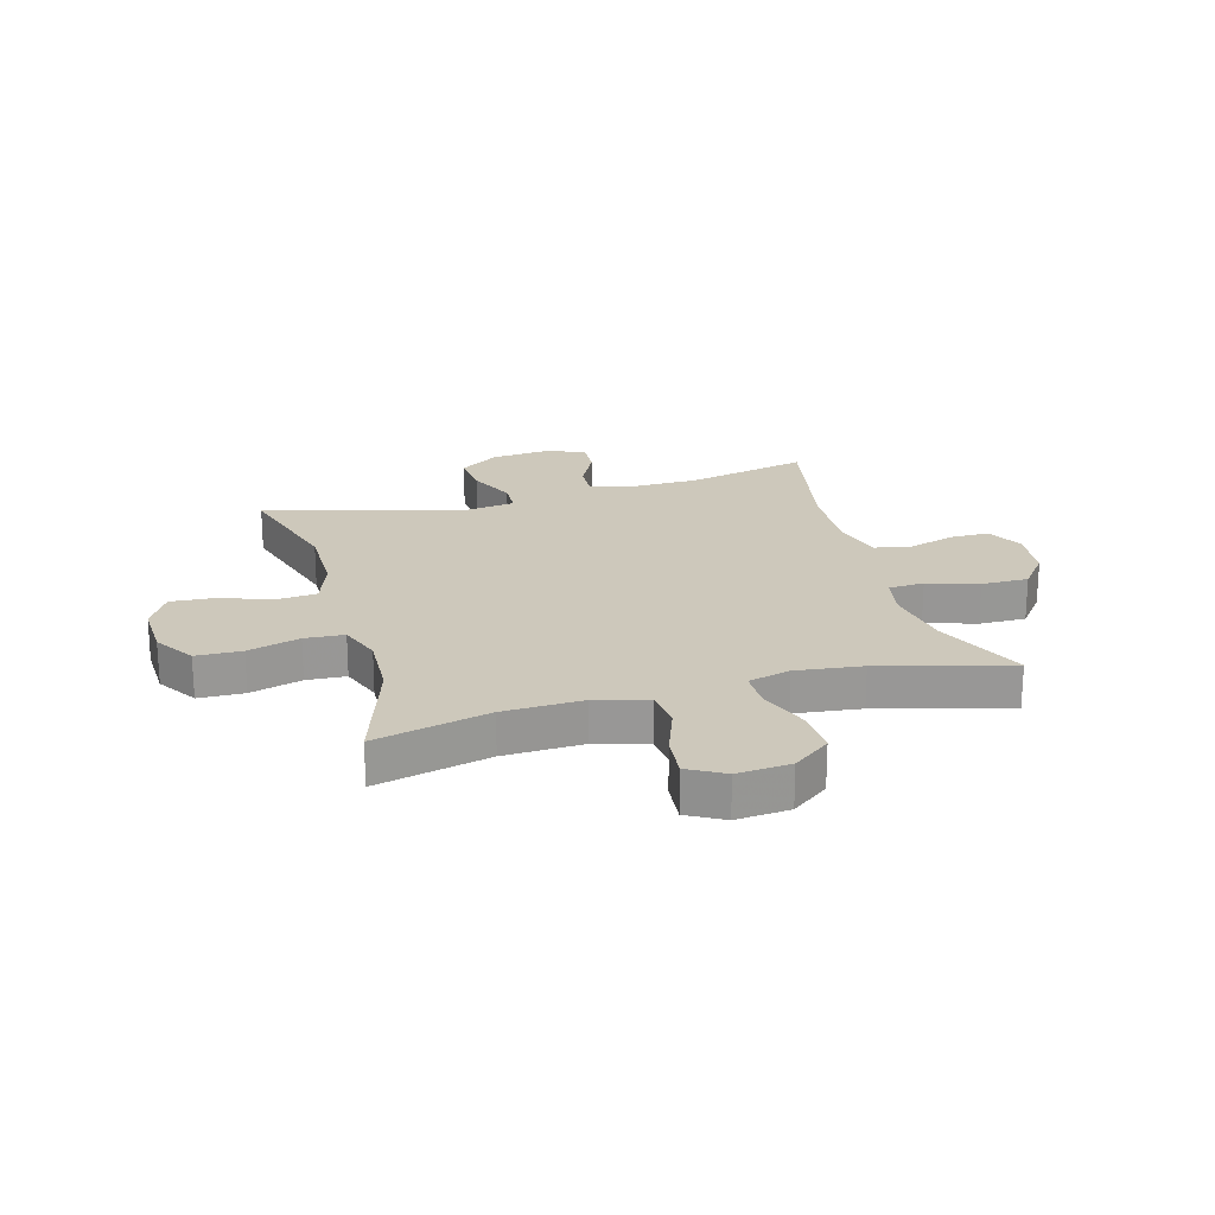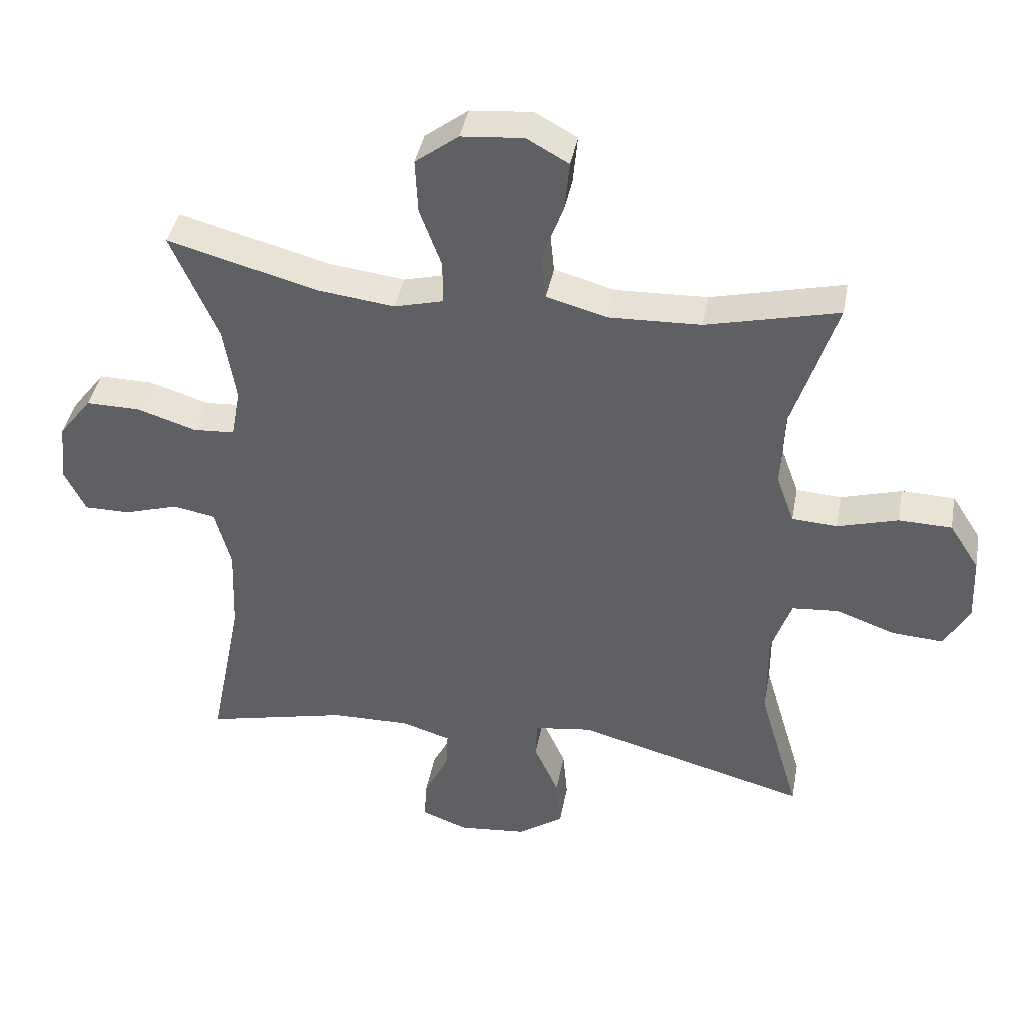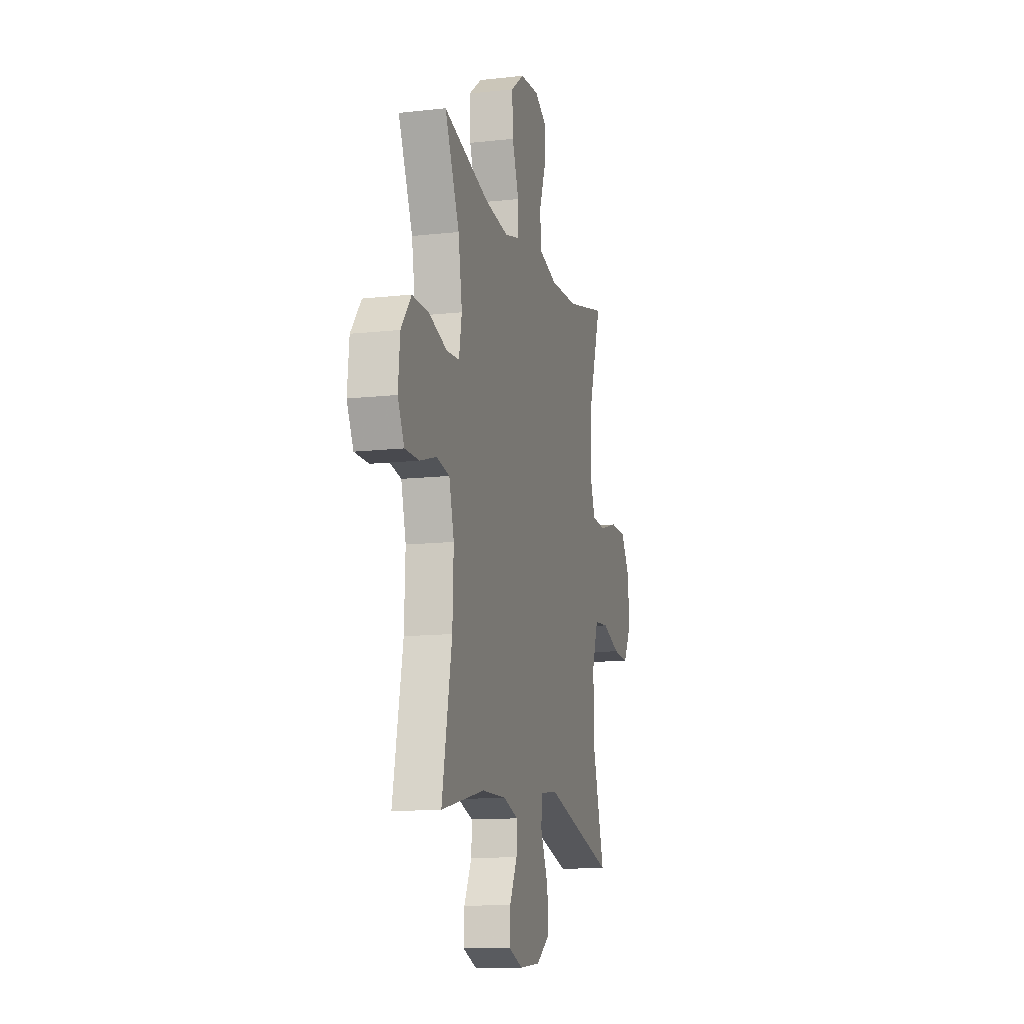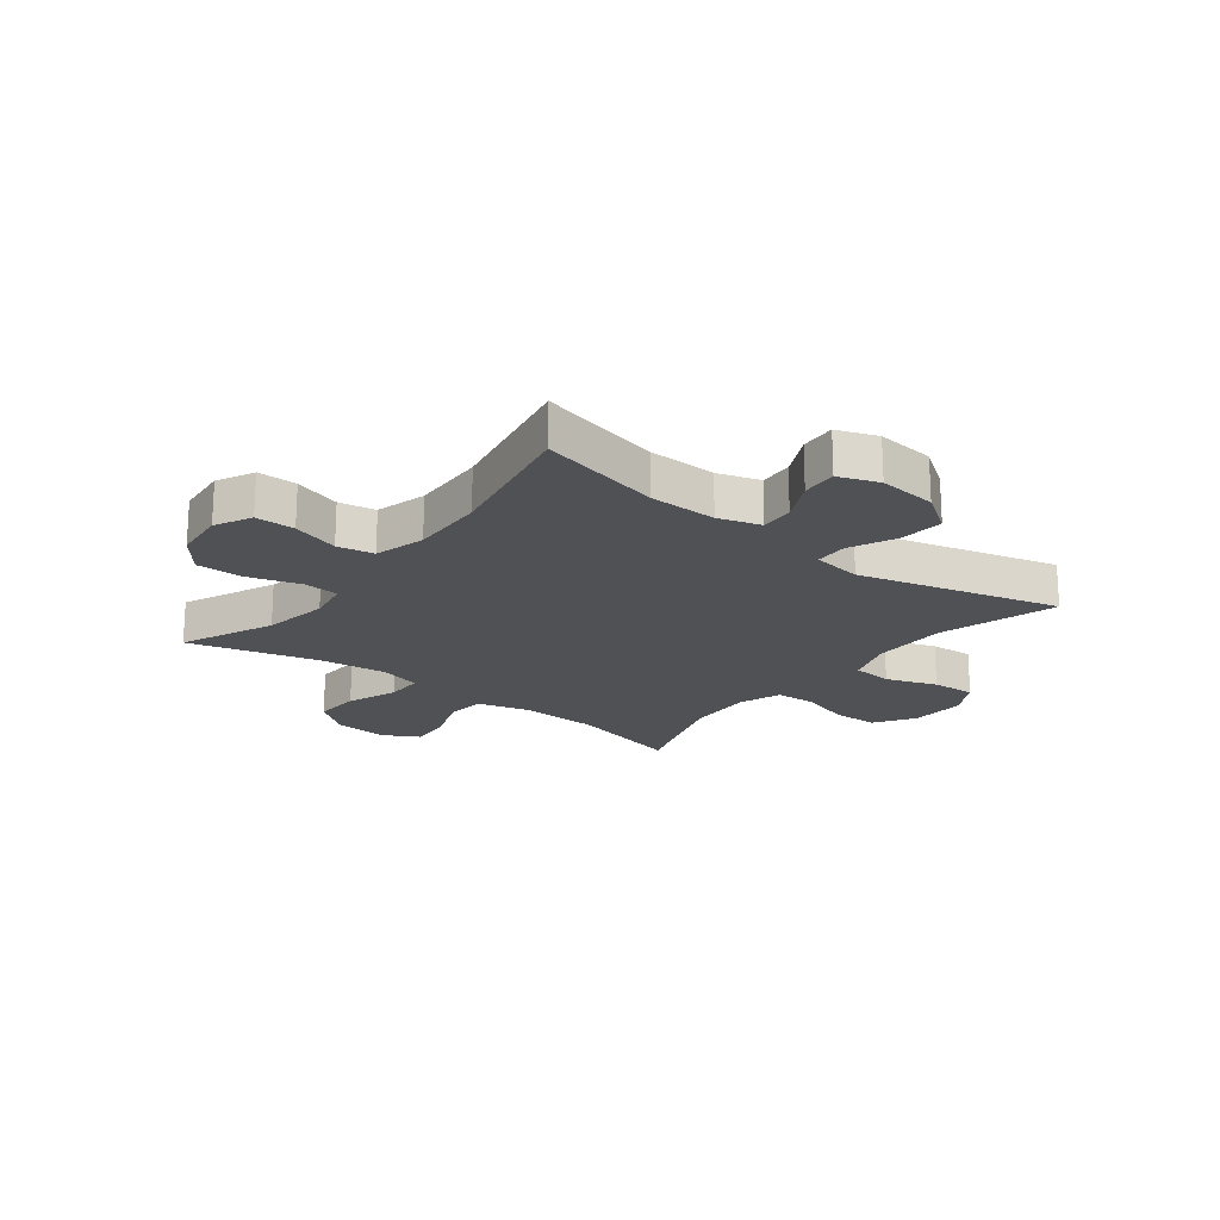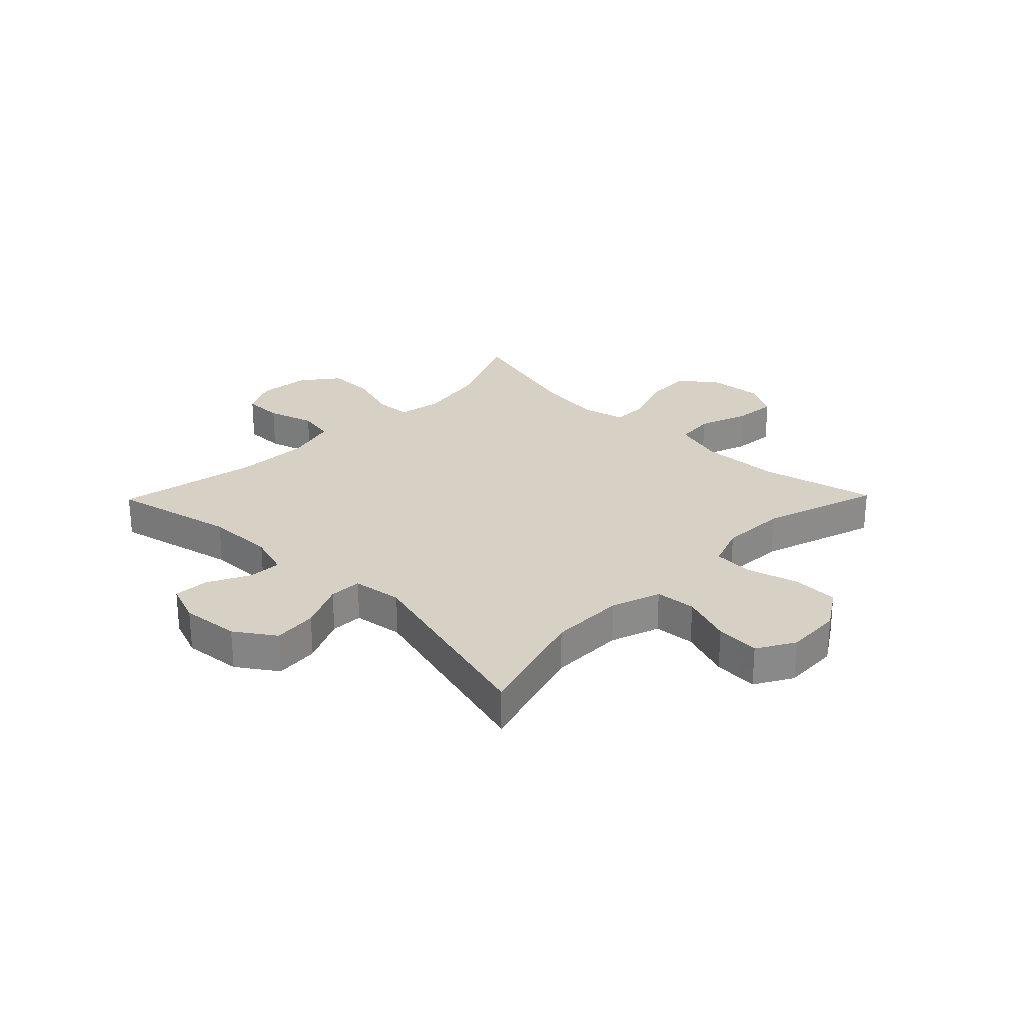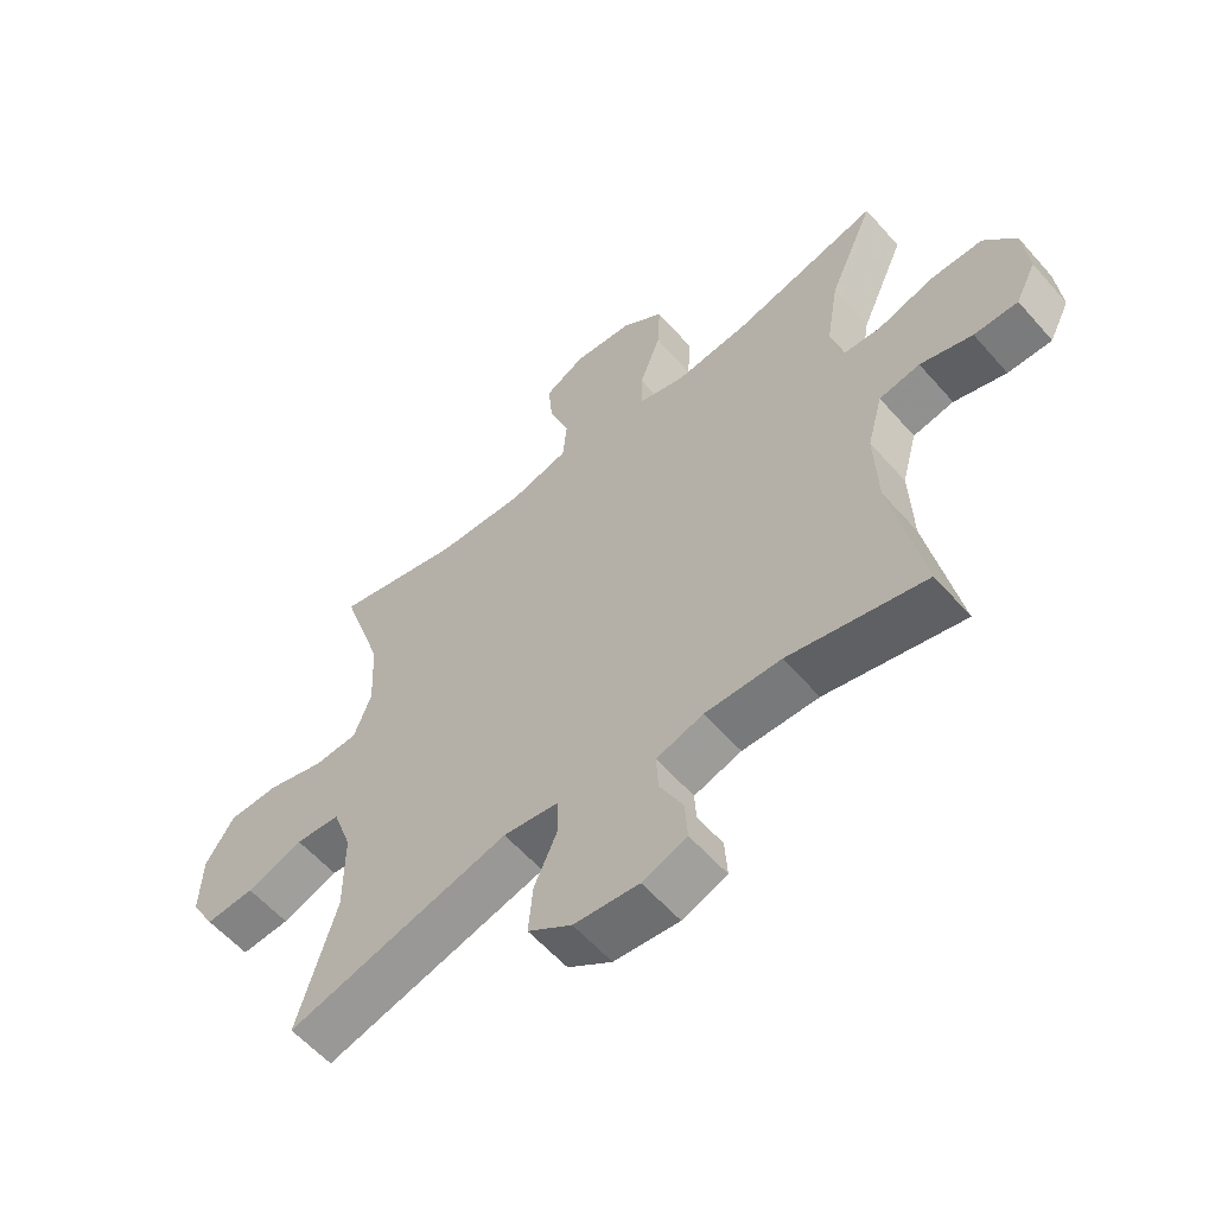
<metadata>
{"format":"obj","ext":"obj","renderer":"f3d","projection":"perspective","resolution":1024,"background":"white","views":[{"elev":21.8,"azim":-15.7,"up":"+Y"},{"elev":40.4,"azim":-169.5,"up":"+Z"},{"elev":-12.7,"azim":104.5,"up":"+Z"},{"elev":-19.9,"azim":142.0,"up":"+Y"},{"elev":26.7,"azim":-135.7,"up":"+Y"},{"elev":-58.4,"azim":40.9,"up":"+Z"}]}
</metadata>
<code>
v 0.5 0.07 0.5
v 0.429 0.07 0.338
v 0.41 0.07 0.223
v 0.424 0.07 0.148
v 0.487 0.07 0.144
v 0.576 0.07 0.172
v 0.658 0.07 0.173
v 0.708 0.07 0.109
v 0.717 0.07 0.018
v 0.685 0.07 -0.046
v 0.616 0.07 -0.046
v 0.534 0.07 -0.021
v 0.47 0.07 -0.033
v 0.446 0.07 -0.122
v 0.451 0.07 -0.253
v 0.5 0.07 -0.5
v 0.285 0.07 -0.451
v 0.166 0.07 -0.449
v 0.092 0.07 -0.472
v 0.095 0.07 -0.53
v 0.132 0.07 -0.603
v 0.136 0.07 -0.665
v 0.066 0.07 -0.691
v -0.036 0.07 -0.681
v -0.105 0.07 -0.634
v -0.098 0.07 -0.557
v -0.061 0.07 -0.475
v -0.063 0.07 -0.418
v -0.15 0.07 -0.406
v -0.5 0.07 -0.5
v -0.439 0.07 -0.293
v -0.439 0.07 -0.162
v -0.469 0.07 -0.076
v -0.54 0.07 -0.07
v -0.629 0.07 -0.102
v -0.706 0.07 -0.107
v -0.744 0.07 -0.041
v -0.74 0.07 0.057
v -0.695 0.07 0.127
v -0.615 0.07 0.129
v -0.524 0.07 0.103
v -0.455 0.07 0.107
v -0.428 0.07 0.181
v -0.433 0.07 0.296
v -0.5 0.07 0.5
v -0.3 0.07 0.452
v -0.161 0.07 0.447
v -0.07 0.07 0.472
v -0.063 0.07 0.541
v -0.095 0.07 0.628
v -0.102 0.07 0.702
v -0.039 0.07 0.737
v 0.055 0.07 0.729
v 0.12 0.07 0.68
v 0.116 0.07 0.598
v 0.083 0.07 0.509
v 0.083 0.07 0.444
v 0.157 0.07 0.425
v 0.273 0.07 0.439
v 0.5 0 0.5
v 0.429 0 0.338
v 0.41 0 0.223
v 0.424 0 0.148
v 0.487 0 0.144
v 0.576 0 0.172
v 0.658 0 0.173
v 0.708 0 0.109
v 0.717 0 0.018
v 0.685 0 -0.046
v 0.616 0 -0.046
v 0.534 0 -0.021
v 0.47 0 -0.033
v 0.446 0 -0.122
v 0.451 0 -0.253
v 0.5 0 -0.5
v 0.285 0 -0.451
v 0.166 0 -0.449
v 0.092 0 -0.472
v 0.095 0 -0.53
v 0.132 0 -0.603
v 0.136 0 -0.665
v 0.066 0 -0.691
v -0.036 0 -0.681
v -0.105 0 -0.634
v -0.098 0 -0.557
v -0.061 0 -0.475
v -0.063 0 -0.418
v -0.15 0 -0.406
v -0.5 0 -0.5
v -0.439 0 -0.293
v -0.439 0 -0.162
v -0.469 0 -0.076
v -0.54 0 -0.07
v -0.629 0 -0.102
v -0.706 0 -0.107
v -0.744 0 -0.041
v -0.74 0 0.057
v -0.695 0 0.127
v -0.615 0 0.129
v -0.524 0 0.103
v -0.455 0 0.107
v -0.428 0 0.181
v -0.433 0 0.296
v -0.5 0 0.5
v -0.3 0 0.452
v -0.161 0 0.447
v -0.07 0 0.472
v -0.063 0 0.541
v -0.095 0 0.628
v -0.102 0 0.702
v -0.039 0 0.737
v 0.055 0 0.729
v 0.12 0 0.68
v 0.116 0 0.598
v 0.083 0 0.509
v 0.083 0 0.444
v 0.157 0 0.425
v 0.273 0 0.439
f 53 54 55 56
f 53 56 57
f 52 53 57
f 49 50 51 52
f 48 49 52 57
f 47 48 57 58
f 44 45 46
f 43 44 46 47
f 42 43 47 58
f 38 39 40 41
f 38 41 42
f 37 38 42
f 34 35 36 37
f 33 34 37 42
f 32 33 42 58
f 29 30 31
f 28 29 31 32
f 24 25 26 27
f 24 27 28
f 23 24 28
f 20 21 22 23
f 19 20 23 28
f 18 19 28 32
f 15 16 17
f 14 15 17 18
f 13 14 18 32
f 9 10 11 12
f 5 6 7 8
f 4 5 8 9
f 59 1 2
f 59 2 3
f 58 59 3 4
f 32 58 4
f 12 13 32
f 4 9 12 32
f 115 114 113 112
f 116 115 112
f 116 112 111
f 111 110 109 108
f 116 111 108 107
f 117 116 107 106
f 105 104 103
f 106 105 103 102
f 117 106 102 101
f 100 99 98 97
f 101 100 97
f 101 97 96
f 96 95 94 93
f 101 96 93 92
f 117 101 92 91
f 90 89 88
f 91 90 88 87
f 86 85 84 83
f 87 86 83
f 87 83 82
f 82 81 80 79
f 87 82 79 78
f 91 87 78 77
f 76 75 74
f 77 76 74 73
f 91 77 73 72
f 71 70 69 68
f 67 66 65 64
f 68 67 64 63
f 61 60 118
f 62 61 118
f 63 62 118 117
f 63 117 91
f 91 72 71
f 91 71 68 63
f 1 60 61 2
f 2 61 62 3
f 3 62 63 4
f 4 63 64 5
f 5 64 65 6
f 6 65 66 7
f 7 66 67 8
f 8 67 68 9
f 9 68 69 10
f 10 69 70 11
f 11 70 71 12
f 12 71 72 13
f 13 72 73 14
f 14 73 74 15
f 15 74 75 16
f 16 75 76 17
f 17 76 77 18
f 18 77 78 19
f 19 78 79 20
f 20 79 80 21
f 21 80 81 22
f 22 81 82 23
f 23 82 83 24
f 24 83 84 25
f 25 84 85 26
f 26 85 86 27
f 27 86 87 28
f 28 87 88 29
f 29 88 89 30
f 30 89 90 31
f 31 90 91 32
f 32 91 92 33
f 33 92 93 34
f 34 93 94 35
f 35 94 95 36
f 36 95 96 37
f 37 96 97 38
f 38 97 98 39
f 39 98 99 40
f 40 99 100 41
f 41 100 101 42
f 42 101 102 43
f 43 102 103 44
f 44 103 104 45
f 45 104 105 46
f 46 105 106 47
f 47 106 107 48
f 48 107 108 49
f 49 108 109 50
f 50 109 110 51
f 51 110 111 52
f 52 111 112 53
f 53 112 113 54
f 54 113 114 55
f 55 114 115 56
f 56 115 116 57
f 57 116 117 58
f 58 117 118 59
f 59 118 60 1

</code>
